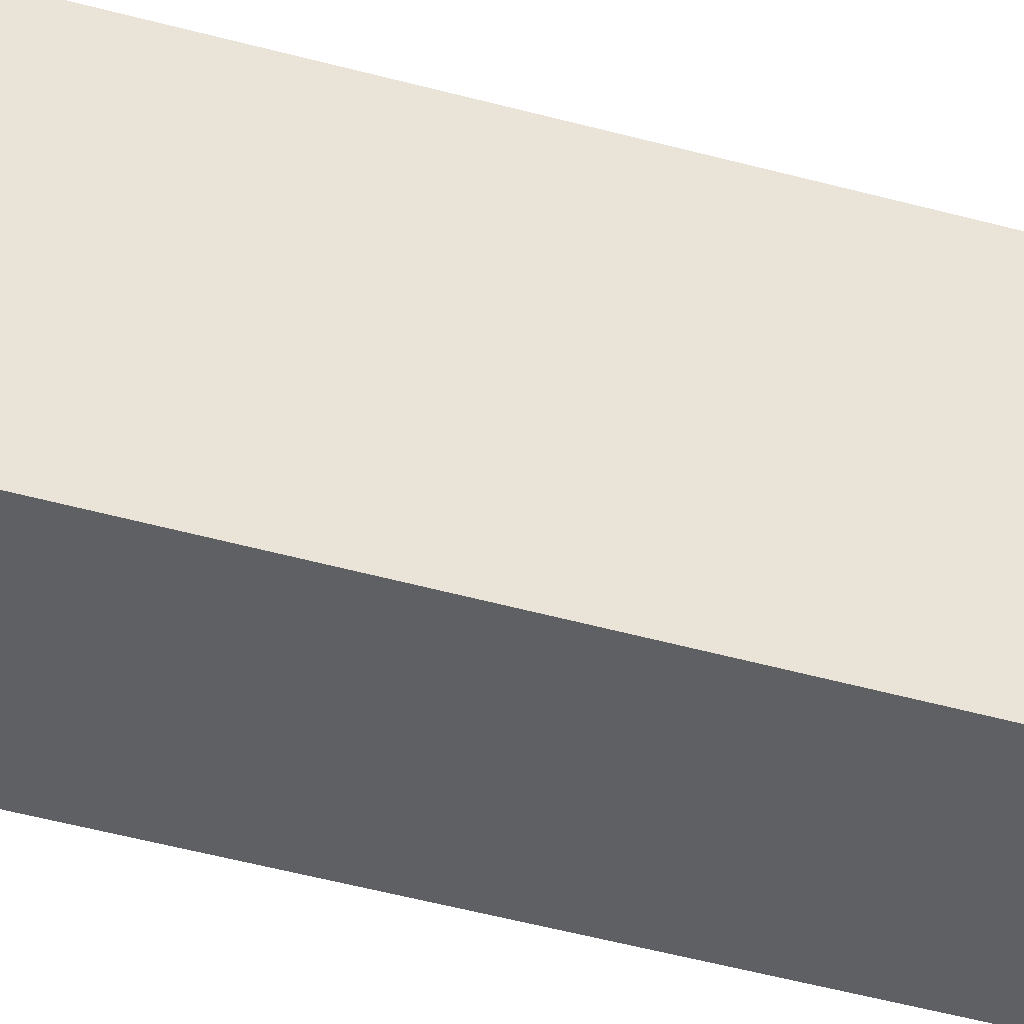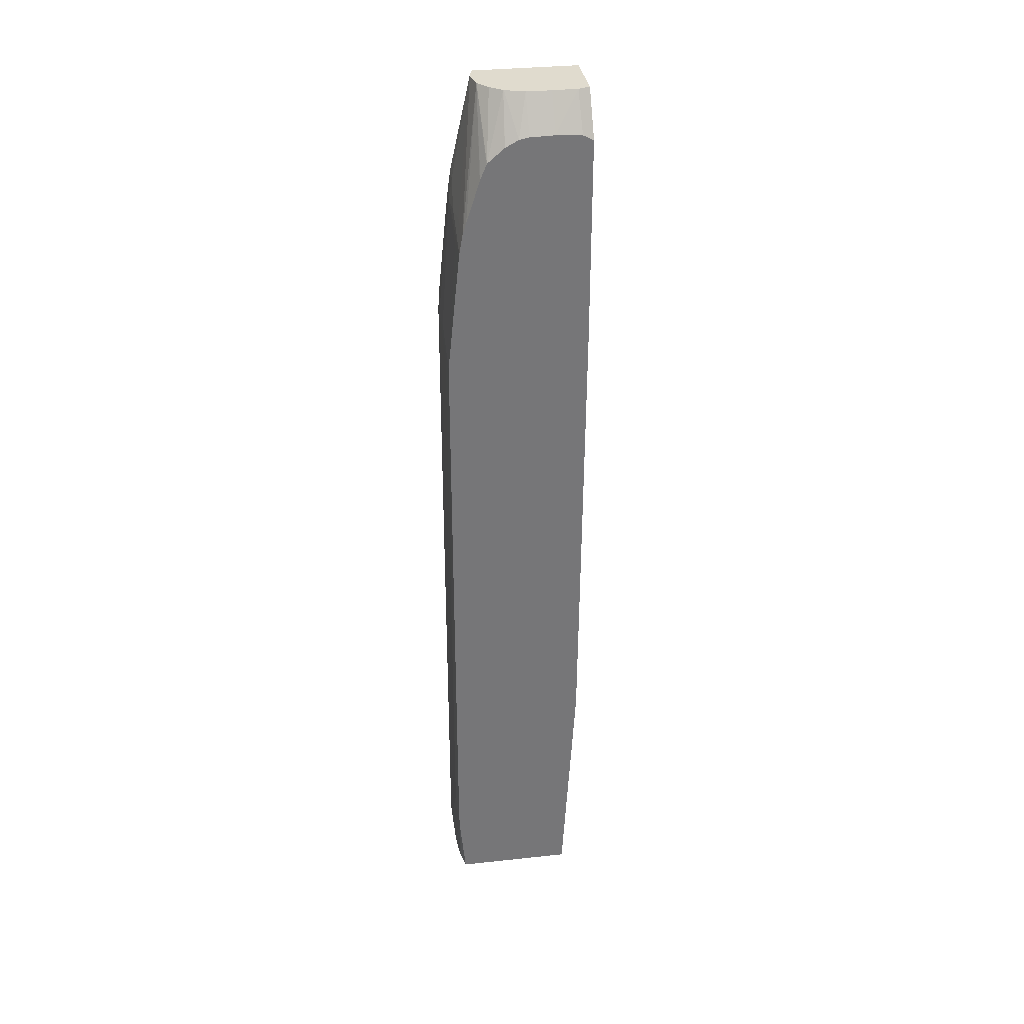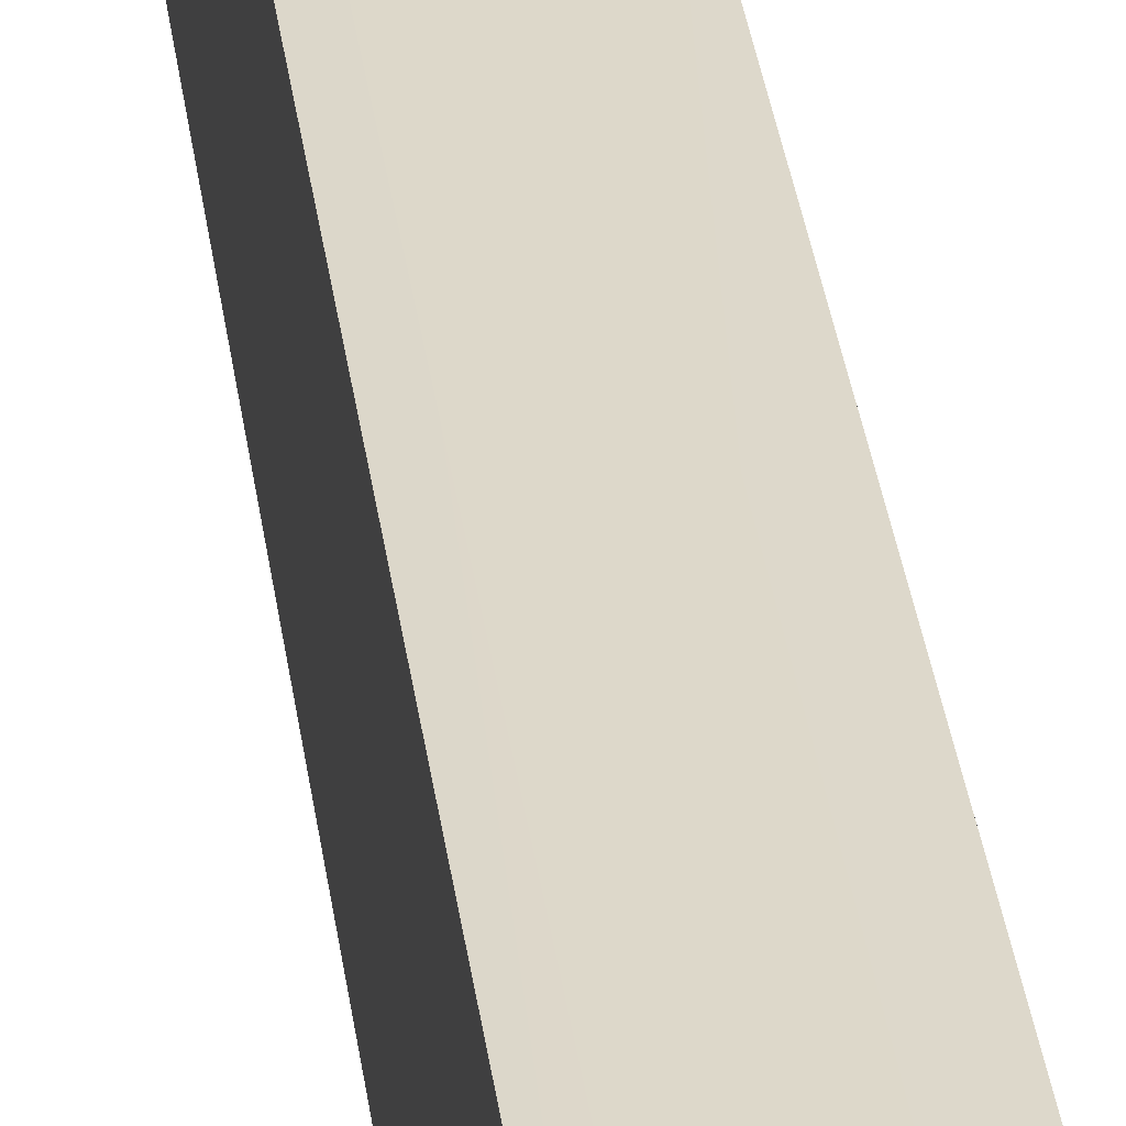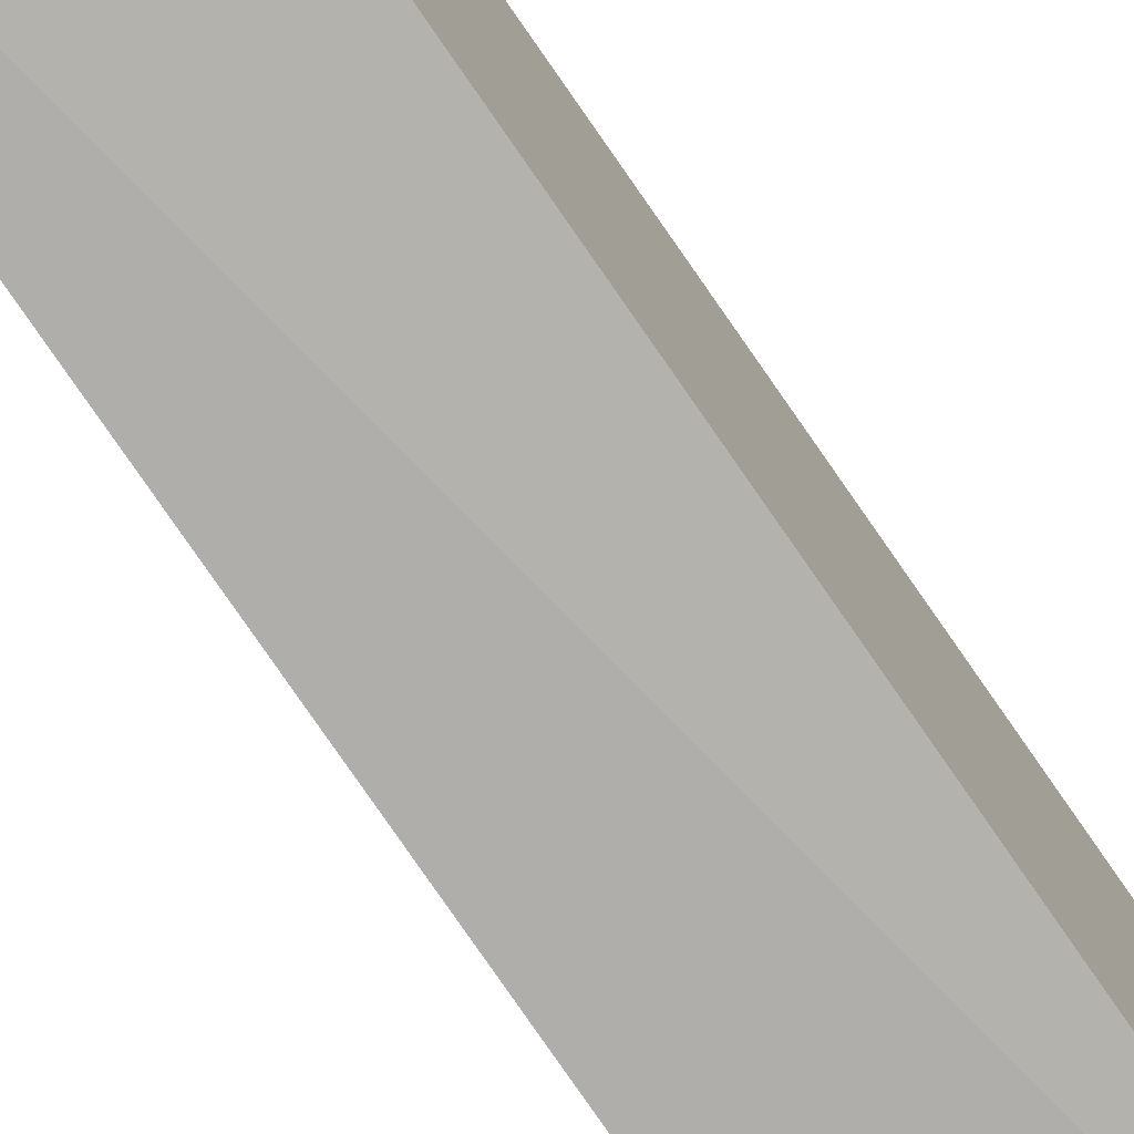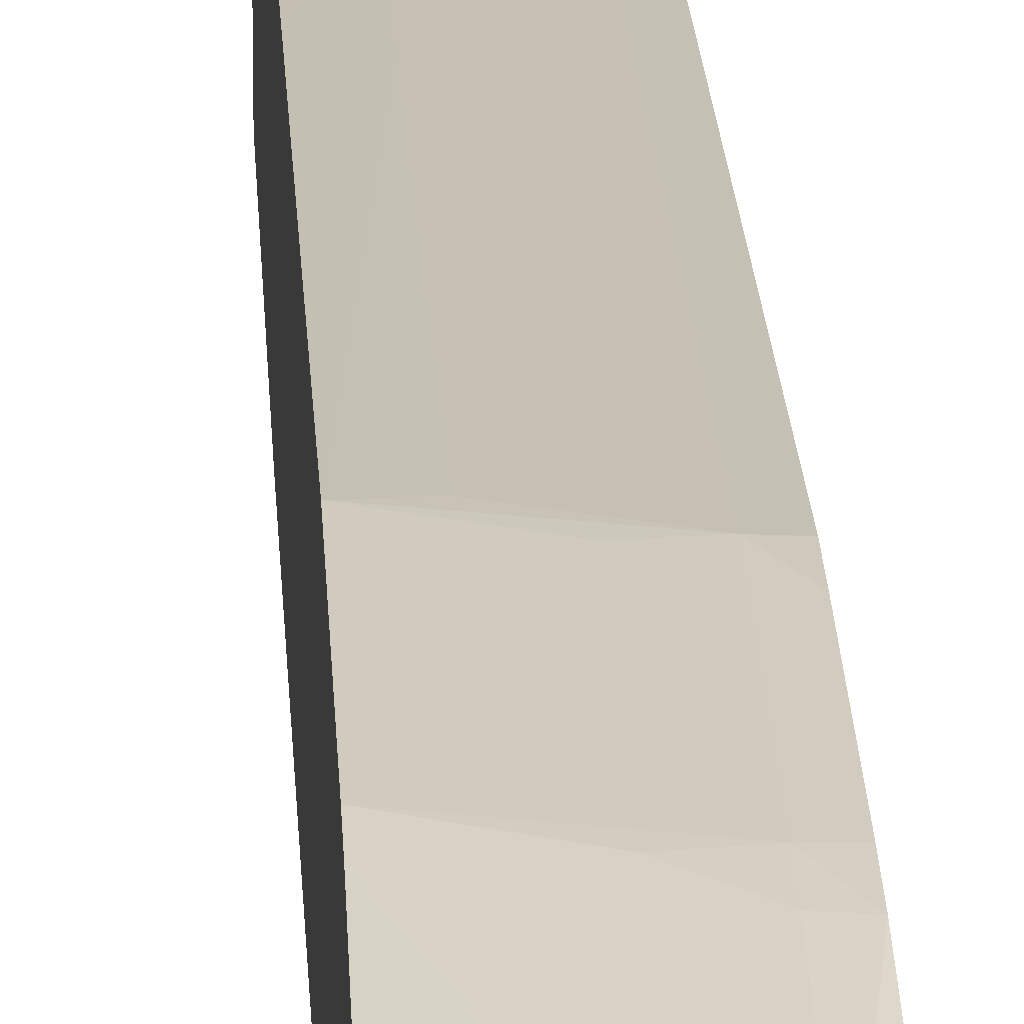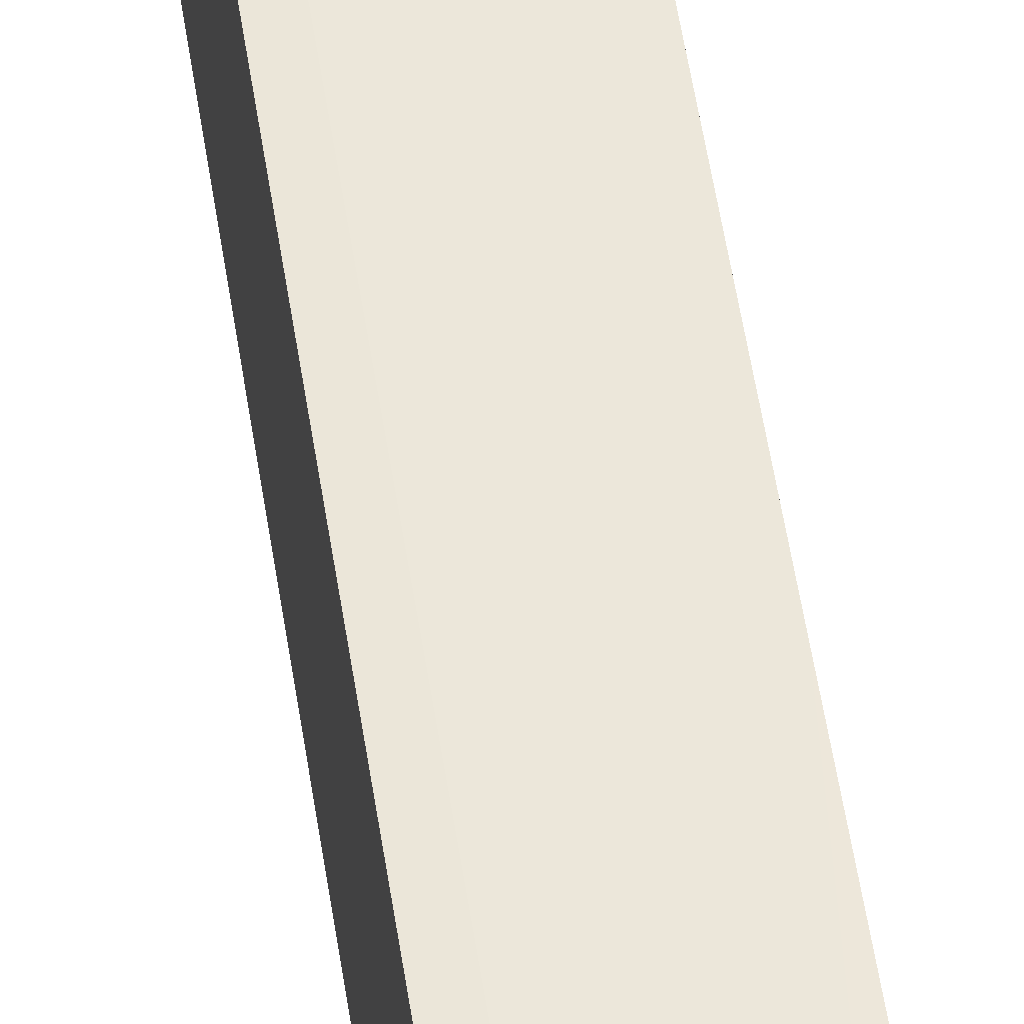
<metadata>
{"format":"obj","ext":"obj","renderer":"f3d","projection":"perspective","resolution":1024,"background":"white","views":[{"elev":-44.7,"azim":-108.2,"up":"+Z"},{"elev":33.5,"azim":81.6,"up":"+Y"},{"elev":31.0,"azim":-6.8,"up":"+Z"},{"elev":-77.8,"azim":34.6,"up":"+Z"},{"elev":18.1,"azim":177.4,"up":"+Z"},{"elev":52.3,"azim":-8.4,"up":"+Z"}]}
</metadata>
<code>
v -0.003936 0.01082 0.002994
v -0.003936 0.01411 0.002993
v -0.005576 0.02477 0.002993
v -0.005576 0.01493 0.002993
v -0.003936 0.00426 0.002994
v -0.003166 0.02395 0.002971
v -0.003936 0.02395 0.002985
v -0.006037 0.02559 0.002911
v -0.006037 0.02477 0.002972
v -0.006037 0.02148 0.002974
v -0.006037 0.01493 0.002977
v -0.006037 0.001797 0.002978
v -0.004756 0.02477 0.002965
v -0.005576 0.02887 0.002586
v -0.005576 0.001797 0.002986
v -0.004756 0.001263 0.002951
v -0.003166 0.00344 0.002946
v -0.003166 0.00426 0.002958
v -0.003166 0.007545 0.002962
v -0.003166 0.01411 0.002968
v -0.003166 0.02805 0.002549
v -0.003936 0.02805 0.002588
v -0.006037 0.02887 0.002583
v -0.006037 0.001263 0.002867
v -0.005576 0.001263 0.002919
v -0.004756 0.02887 0.00254
v -0.005576 0.02961 0.002473
v -0.006037 0.02971 0.00247
v -0.003936 0.001263 0.002898
v -0.003649 0.001263 0.00285
v -0.003166 0.001263 0.00274
v -0.003166 0.02867 0.002435
v -0.003957 0.02891 0.002463
v -0.006037 0.001263 -0.0008006
v -0.005564 0.03299 0.001841
v -0.005576 0.03299 0.001842
v -0.006037 0.03299 0.001737
v -0.003166 0.001263 -0.001172
v -0.003166 0.02908 0.002315
v -0.004887 0.03299 0.001723
v -0.006037 0.009855 -0.001701
v -0.006037 0.03299 -0.001701
v -0.003166 0.009185 -0.001599
v -0.003166 0.03046 0.001869
v -0.004878 0.03299 0.001718
v -0.003166 0.03051 0.00185
v -0.003166 0.03099 0.001654
v -0.005757 0.01004 -0.001701
v -0.004048 0.03299 -0.001701
v -0.003166 0.009234 -0.001601
v -0.003166 0.03102 0.001638
v -0.00447 0.03299 0.00139
v -0.005526 0.01082 -0.001701
v -0.003916 0.03299 -0.001316
v -0.003166 0.03158 -0.001701
v -0.003166 0.02463 -0.001701
v -0.003166 0.0315 0.00108
v -0.004138 0.03299 0.0009871
v -0.003899 0.03299 -0.0004955
v -0.003166 0.03182 -0.0004955
v -0.003166 0.03177 -0.00135
v -0.003166 0.03174 0.0006429
v -0.00413 0.03299 0.0009687
v -0.003915 0.03299 0.0003051
v -0.003166 0.0318 0.0003161
v -0.003916 0.03299 0.0003253
f 1 2 3
f 1 3 4
f 1 4 5
f 1 5 6
f 1 6 2
f 2 6 7
f 2 7 3
f 3 8 9
f 3 9 10
f 3 10 11
f 3 11 12
f 3 12 4
f 3 7 6
f 3 6 13
f 3 13 14
f 3 14 8
f 4 12 15
f 4 15 5
f 5 15 16
f 5 16 17
f 5 17 18
f 5 18 19
f 5 19 20
f 5 20 6
f 6 21 22
f 6 22 14
f 6 14 13
f 6 20 19
f 6 19 18
f 6 18 17
f 6 17 31
f 6 31 38
f 6 38 43
f 6 43 50
f 6 50 56
f 6 56 55
f 6 55 61
f 6 61 60
f 6 60 65
f 6 65 62
f 6 62 57
f 6 57 51
f 6 51 47
f 6 47 46
f 6 46 44
f 6 44 39
f 6 39 32
f 6 32 21
f 8 14 23
f 8 23 28
f 8 28 37
f 8 37 42
f 8 42 41
f 8 41 34
f 8 34 24
f 8 24 12
f 8 12 11
f 8 11 10
f 8 10 9
f 12 24 25
f 12 25 16
f 12 16 15
f 14 22 21
f 14 21 26
f 14 26 27
f 14 27 28
f 14 28 23
f 16 25 24
f 16 24 34
f 16 34 38
f 16 38 31
f 16 31 30
f 16 30 29
f 16 29 17
f 17 29 30
f 17 30 31
f 21 32 33
f 21 33 26
f 26 33 27
f 27 33 35
f 27 35 36
f 27 36 28
f 28 36 37
f 32 39 40
f 32 40 35
f 32 35 33
f 34 41 38
f 35 40 45
f 35 45 52
f 35 52 58
f 35 58 63
f 35 63 66
f 35 66 64
f 35 64 59
f 35 59 54
f 35 54 49
f 35 49 42
f 35 42 37
f 35 37 36
f 38 41 43
f 39 44 40
f 40 44 46
f 40 46 47
f 40 47 45
f 41 48 43
f 41 42 49
f 41 49 55
f 41 55 56
f 41 56 53
f 41 53 48
f 43 48 50
f 45 47 51
f 45 51 52
f 48 53 50
f 49 54 55
f 50 53 56
f 51 57 58
f 51 58 52
f 54 59 60
f 54 60 61
f 54 61 55
f 57 62 63
f 57 63 58
f 59 64 65
f 59 65 60
f 62 65 66
f 62 66 63
f 64 66 65

</code>
